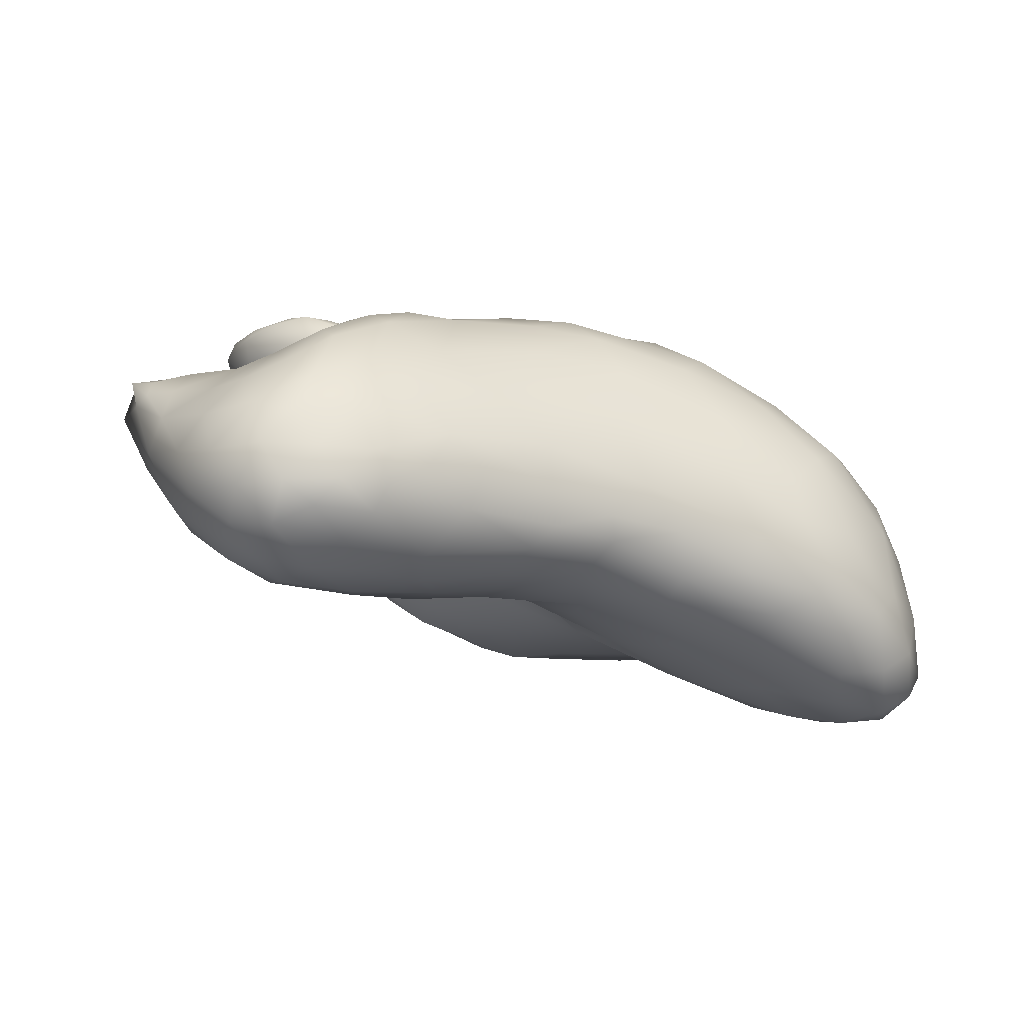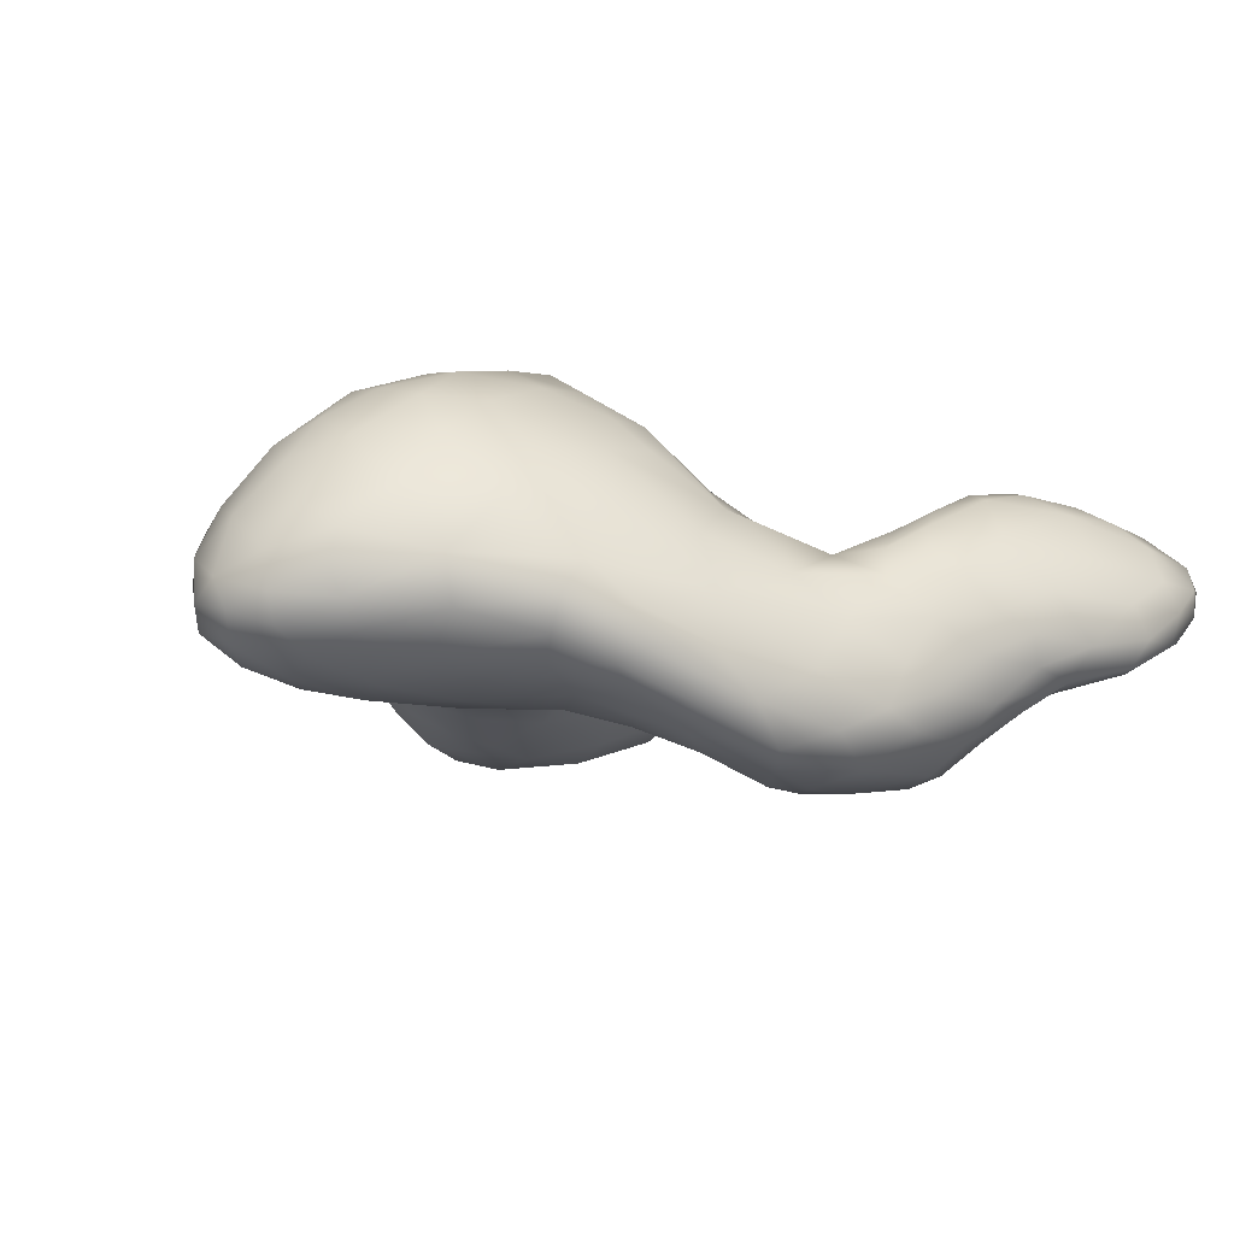
<metadata>
{"format":"obj","ext":"obj","renderer":"f3d","projection":"perspective","resolution":1024,"background":"white","views":[{"elev":76.7,"azim":39.8,"up":"+Z"},{"elev":17.3,"azim":133.2,"up":"+Y"}]}
</metadata>
<code>
o 235
v 11.92 6.921 3.777
v 11.81 6.926 3.78
v 11.88 6.953 3.774
v 11.79 6.969 3.785
v 11.99 6.965 3.793
v 11.89 7.001 3.798
v 11.88 6.895 3.81
v 11.75 6.907 3.812
v 12.01 6.914 3.814
v 11.72 6.94 3.804
v 12.08 6.952 3.818
v 11.71 6.978 3.811
v 12.09 6.998 3.824
v 11.79 7.008 3.812
v 12.02 7.04 3.838
v 11.79 6.888 3.848
v 11.7 6.906 3.85
v 11.67 6.934 3.846
v 12.15 6.915 3.834
v 12.08 6.882 3.842
v 11.67 6.964 3.829
v 11.67 6.996 3.847
v 12.17 6.982 3.848
v 11.76 7.04 3.859
v 11.9 7.055 3.851
v 11.91 6.881 3.887
v 12 6.878 3.866
v 12.19 6.863 3.854
v 12.29 6.906 3.857
v 12.25 6.948 3.855
v 12.34 6.948 3.869
v 11.66 6.983 3.872
v 12.12 7.031 3.856
v 12.14 7.076 3.9
v 12.21 6.816 3.892
v 12.11 6.836 3.885
v 12.36 6.862 3.893
v 12.41 6.932 3.888
v 11.66 6.932 3.882
v 12.29 6.991 3.881
v 12.21 7.034 3.896
v 11.7 7.034 3.908
v 11.88 7.102 3.92
v 12.04 7.103 3.917
v 12.16 6.797 3.91
v 12.2 6.782 3.935
v 11.85 6.902 3.932
v 12.06 6.822 3.925
v 11.73 6.924 3.915
v 12.49 6.918 3.922
v 11.66 6.962 3.893
v 12.52 6.986 3.937
v 12.42 7.007 3.924
v 11.77 7.068 3.914
v 12.14 6.791 3.942
v 12.3 6.794 3.966
v 12.4 6.836 3.942
v 12.01 6.846 3.951
v 12.47 6.879 3.943
v 11.69 6.971 3.945
v 11.68 6.999 3.933
v 12.33 7.051 3.941
v 12.23 7.084 3.96
v 12.15 7.106 3.954
v 12.42 6.83 3.997
v 11.96 6.894 3.967
v 12.57 6.94 4.006
v 12.58 6.989 3.988
v 12.55 7.058 3.98
v 12.5 7.11 4.015
v 11.79 7.088 3.962
v 12 7.137 3.972
v 12.1 6.789 3.995
v 12.37 6.809 3.987
v 11.81 6.935 3.976
v 12.49 6.881 4.054
v 11.76 6.964 3.99
v 12.63 7.063 4.02
v 11.72 7.045 3.975
v 12.36 7.102 4.013
v 11.9 7.123 3.98
v 12.11 7.12 3.984
v 12.2 6.769 4.007
v 12.05 6.821 4.016
v 12.02 6.863 4.011
v 11.91 6.935 4
v 12.64 7.006 4.042
v 11.72 7.018 3.987
v 12.66 7.044 4.046
v 12.19 7.104 3.995
v 12.27 6.77 4.062
v 12.34 6.797 4.04
v 12.1 6.79 4.068
v 11.74 6.998 4.003
v 11.76 7.06 4.014
v 11.79 7.083 4.008
v 12.62 7.111 4.038
v 12.25 7.098 4.038
v 11.87 7.112 4.013
v 12.47 7.166 4.078
v 11.98 7.132 4.014
v 12.15 6.77 4.056
v 12.41 6.845 4.117
v 12 6.906 4.03
v 11.86 6.985 4.031
v 12.37 7.168 4.122
v 12.71 7.134 4.09
v 12.06 7.127 4.012
v 12.14 7.113 4.021
v 12.59 7.21 4.12
v 12.21 6.768 4.079
v 12.57 6.932 4.104
v 11.79 7.006 4.03
v 12.65 6.982 4.127
v 12.71 7.039 4.117
v 12.71 7.084 4.1
v 11.84 7.087 4.035
v 11.94 7.109 4.043
v 12.05 7.113 4.034
v 12.66 7.167 4.099
v 12.07 6.853 4.064
v 12.51 6.894 4.16
v 12.09 6.927 4.098
v 11.99 6.978 4.055
v 11.8 7.042 4.03
v 12.11 7.078 4.054
v 12.19 7.067 4.077
v 12.8 7.12 4.18
v 12.27 7.106 4.106
v 12.17 6.783 4.104
v 12.33 6.81 4.119
v 12.14 6.818 4.118
v 12.11 7.015 4.083
v 11.85 7.031 4.05
v 11.94 7.035 4.06
v 12.03 7.04 4.065
v 11.89 7.067 4.049
v 11.99 7.075 4.05
v 12.21 7.039 4.156
v 12.79 7.184 4.201
v 12.5 7.259 4.21
v 12.26 6.806 4.138
v 12.18 6.913 4.177
v 12.13 6.866 4.125
v 12.16 6.972 4.136
v 12.74 7.006 4.204
v 12.28 7.156 4.227
v 12.62 7.277 4.224
v 12.69 7.238 4.2
v 12.59 6.928 4.204
v 12.19 6.971 4.177
v 12.8 7.049 4.22
v 12.36 7.222 4.219
v 12.41 7.239 4.215
v 12.21 6.825 4.159
v 12.18 6.857 4.158
v 12.37 6.861 4.216
v 12.45 6.874 4.19
v 12.71 6.957 4.258
v 12.21 6.984 4.231
v 12.22 7.087 4.265
v 12.89 7.132 4.278
v 12.79 7.253 4.289
v 12.28 6.849 4.198
v 12.21 7.043 4.244
v 12.88 7.086 4.273
v 12.34 7.245 4.291
v 12.7 7.299 4.306
v 12.23 6.872 4.202
v 12.51 6.889 4.279
v 12.87 7.211 4.308
v 12.42 7.271 4.275
v 12.29 6.885 4.252
v 12.23 6.922 4.244
v 12.66 6.921 4.319
v 12.82 6.998 4.297
v 12.91 7.049 4.328
v 12.89 7.175 4.302
v 12.6 7.319 4.322
v 12.41 6.884 4.322
v 12.2 6.971 4.306
v 12.17 7.036 4.332
v 12.94 7.094 4.345
v 12.26 7.21 4.377
v 12.32 6.89 4.311
v 12.24 6.921 4.309
v 12.8 6.96 4.35
v 12.15 6.977 4.377
v 12.18 7.108 4.376
v 12.95 7.137 4.355
v 12.93 7.182 4.377
v 12.48 7.314 4.343
v 12.18 6.933 4.375
v 12.87 7.232 4.38
v 12.37 7.283 4.377
v 12.77 7.294 4.395
v 12.35 6.878 4.393
v 12.57 6.886 4.435
v 12.24 6.898 4.376
v 12.73 6.929 4.421
v 12.89 7.005 4.38
v 12.09 6.96 4.465
v 12.13 7.045 4.43
v 12.45 6.873 4.41
v 12.17 6.896 4.422
v 12.96 7.06 4.41
v 12.97 7.108 4.405
v 12.66 7.329 4.384
v 12.57 7.338 4.414
v 12.24 6.855 4.454
v 12.13 6.912 4.443
v 12.85 6.972 4.415
v 12.12 7.076 4.461
v 12.96 7.142 4.435
v 12.28 7.245 4.464
v 12.35 7.294 4.455
v 12.43 7.313 4.456
v 12.33 6.841 4.476
v 12.92 7.013 4.442
v 12.07 7 4.549
v 12.97 7.102 4.466
v 12.9 7.2 4.468
v 12.83 7.261 4.451
v 12.67 7.328 4.45
v 12.25 6.8 4.511
v 12.14 6.851 4.482
v 12.63 6.903 4.523
v 12.95 7.056 4.481
v 12.15 7.113 4.526
v 12.75 7.3 4.47
v 12.16 6.792 4.511
v 12.06 6.849 4.518
v 12.79 6.963 4.494
v 12.33 7.278 4.506
v 12.41 6.832 4.525
v 12.02 6.868 4.563
v 12.89 7.015 4.503
v 12.87 7.044 4.562
v 12.93 7.142 4.515
v 12.16 7.141 4.611
v 12.24 7.205 4.55
v 12.79 7.26 4.525
v 12.66 7.31 4.522
v 12.54 7.319 4.498
v 12.07 6.781 4.531
v 12.04 6.725 4.546
v 11.95 6.73 4.556
v 12.13 6.726 4.55
v 11.95 6.764 4.559
v 12.25 6.735 4.572
v 12.51 6.862 4.545
v 12.66 6.929 4.578
v 12.75 6.984 4.588
v 12.02 6.927 4.599
v 12.41 7.289 4.544
v 11.98 6.664 4.577
v 11.9 6.697 4.572
v 12.09 6.651 4.605
v 11.89 6.725 4.573
v 12.35 6.752 4.619
v 12.92 7.093 4.537
v 12.23 7.192 4.608
v 12.86 7.19 4.546
v 12.31 7.237 4.58
v 12.65 7.269 4.588
v 11.97 6.614 4.626
v 11.88 6.651 4.611
v 11.84 6.695 4.605
v 11.89 6.74 4.585
v 11.94 6.796 4.588
v 12.52 6.869 4.625
v 12.02 6.95 4.625
v 12.53 7.285 4.568
v 12.09 6.601 4.664
v 11.83 6.649 4.649
v 11.81 6.694 4.645
v 12.19 6.636 4.668
v 11.87 6.739 4.619
v 11.9 6.784 4.656
v 12.44 6.823 4.595
v 11.97 6.854 4.643
v 12.61 6.935 4.644
v 12.01 6.932 4.67
v 12.86 7.142 4.587
v 12.75 7.206 4.6
v 12.03 6.581 4.705
v 11.91 6.613 4.666
v 12.28 6.681 4.661
v 11.84 6.731 4.66
v 12.66 6.979 4.653
v 12.07 7.036 4.684
v 12.84 7.085 4.599
v 12.28 7.189 4.643
v 12.41 7.245 4.606
v 12.5 7.214 4.643
v 12.33 6.709 4.685
v 12.41 6.78 4.661
v 11.81 6.695 4.675
v 11.88 6.757 4.704
v 12.75 7.033 4.636
v 12.77 7.099 4.641
v 12.75 7.145 4.639
v 12.2 7.142 4.654
v 12.64 7.206 4.638
v 12.01 6.583 4.776
v 11.92 6.623 4.754
v 11.85 6.669 4.7
v 11.84 6.712 4.697
v 11.94 6.819 4.689
v 12.12 7.064 4.713
v 12.35 7.168 4.668
v 12.69 7.165 4.653
v 12.18 6.594 4.748
v 12.27 6.656 4.718
v 12.36 6.734 4.731
v 12.44 6.82 4.697
v 12.5 6.891 4.708
v 12.61 6.981 4.687
v 12.01 6.951 4.758
v 12.68 7.05 4.677
v 12.07 7.021 4.742
v 12.65 7.104 4.68
v 12.24 7.097 4.715
v 12.4 7.105 4.719
v 12.56 7.145 4.678
v 11.86 6.69 4.719
v 11.89 6.715 4.747
v 12.04 6.974 4.779
v 12.12 6.576 4.801
v 12.42 6.803 4.761
v 11.93 6.798 4.742
v 12.51 6.949 4.741
v 12.57 7.025 4.713
v 12.07 6.978 4.803
v 12.49 7.042 4.736
v 12.28 6.652 4.796
v 11.91 6.671 4.779
v 12.35 6.726 4.798
v 12.43 6.859 4.785
v 11.98 6.844 4.802
v 12.49 6.973 4.756
v 12.16 6.991 4.808
v 12.26 6.994 4.811
v 12.03 6.608 4.863
v 12.2 6.598 4.818
v 11.98 6.643 4.848
v 11.95 6.742 4.812
v 12.34 6.751 4.85
v 12.44 6.906 4.791
v 12.4 6.937 4.806
v 12.36 6.987 4.799
v 12.34 6.833 4.864
v 12.01 6.905 4.822
v 12.04 6.903 4.859
v 12.34 6.926 4.843
v 12.1 6.586 4.848
v 12.17 6.597 4.87
v 12.23 6.632 4.869
v 12.29 6.684 4.848
v 12.17 6.921 4.878
v 12.03 6.664 4.918
v 11.98 6.702 4.869
v 11.98 6.771 4.869
v 12.02 6.832 4.876
v 12.32 6.887 4.863
v 12.1 6.907 4.878
v 12.26 6.895 4.881
v 12.26 6.738 4.925
v 12.11 6.607 4.896
v 12.16 6.639 4.924
v 12.24 6.687 4.898
v 12.27 6.835 4.907
v 12.09 6.648 4.928
v 12.03 6.752 4.92
v 12.25 6.785 4.93
v 12.07 6.831 4.913
v 12.19 6.692 4.943
v 12.21 6.802 4.943
v 12.14 6.839 4.923
v 12.14 6.69 4.958
v 12.08 6.711 4.948
v 12.2 6.742 4.947
v 12.09 6.776 4.939
v 12.14 6.759 4.943
f 1 2 3
f 3 2 4
f 5 1 3
f 3 4 6
f 5 3 6
f 7 8 2
f 1 7 2
f 9 7 1
f 2 8 10
f 1 5 9
f 11 9 5
f 2 10 4
f 4 10 12
f 11 5 13
f 4 12 14
f 14 6 4
f 6 15 5
f 13 5 15
f 7 16 8
f 8 17 18
f 9 19 20
f 18 21 10
f 8 18 10
f 19 9 11
f 10 21 12
f 21 22 12
f 13 23 11
f 14 12 24
f 14 25 6
f 15 6 25
f 7 26 16
f 7 27 26
f 8 16 17
f 9 27 7
f 20 27 9
f 20 19 28
f 29 28 19
f 29 19 30
f 19 11 23
f 30 19 23
f 29 30 31
f 32 22 21
f 33 23 13
f 24 12 22
f 15 33 13
f 14 24 25
f 34 33 15
f 35 36 28
f 37 35 28
f 37 28 29
f 36 27 20
f 28 36 20
f 37 29 38
f 18 17 39
f 18 32 21
f 38 29 31
f 31 30 40
f 23 40 30
f 40 23 41
f 24 22 42
f 41 23 33
f 25 24 43
f 44 25 43
f 15 25 44
f 45 35 46
f 35 45 36
f 26 47 16
f 27 36 48
f 16 49 17
f 49 39 17
f 37 38 50
f 39 51 18
f 51 32 18
f 50 38 52
f 31 53 38
f 52 38 53
f 40 53 31
f 22 32 42
f 24 42 54
f 43 24 54
f 15 44 34
f 45 46 55
f 35 56 46
f 37 56 35
f 37 57 56
f 55 48 36
f 45 55 36
f 58 26 27
f 27 48 58
f 37 59 57
f 16 47 49
f 50 59 37
f 39 60 51
f 61 32 51
f 32 61 42
f 40 41 62
f 53 40 62
f 62 41 63
f 33 34 41
f 34 63 41
f 34 44 64
f 57 59 65
f 26 66 47
f 58 66 26
f 50 67 59
f 39 49 60
f 67 50 68
f 50 52 68
f 53 69 52
f 62 70 53
f 54 42 71
f 64 63 34
f 44 43 72
f 48 55 73
f 48 73 58
f 57 74 56
f 74 57 65
f 47 75 49
f 59 67 76
f 77 60 49
f 60 61 51
f 68 52 78
f 79 42 61
f 69 78 52
f 62 63 80
f 70 62 80
f 43 54 71
f 43 71 81
f 72 43 81
f 64 44 82
f 44 72 82
f 46 83 55
f 46 56 83
f 73 84 58
f 65 59 76
f 66 58 85
f 86 75 47
f 66 86 47
f 75 77 49
f 67 68 87
f 61 60 88
f 89 87 68
f 79 61 88
f 78 89 68
f 42 79 71
f 53 70 69
f 63 64 90
f 73 55 83
f 56 91 83
f 92 91 56
f 73 93 84
f 56 74 92
f 58 84 85
f 74 65 92
f 60 77 94
f 95 79 88
f 79 95 96
f 79 96 71
f 69 97 78
f 63 90 98
f 80 63 98
f 70 97 69
f 71 96 99
f 70 80 100
f 81 71 99
f 81 99 101
f 90 64 82
f 81 101 72
f 83 102 73
f 65 103 92
f 103 65 76
f 66 85 104
f 75 105 77
f 66 104 86
f 88 60 94
f 100 80 106
f 78 97 107
f 108 109 82
f 82 109 90
f 110 70 100
f 72 101 108
f 82 72 108
f 83 111 102
f 83 91 111
f 73 102 93
f 105 75 86
f 67 112 76
f 77 105 113
f 67 114 112
f 114 67 87
f 94 77 113
f 87 89 115
f 116 115 89
f 95 117 96
f 116 89 78
f 109 98 90
f 116 78 107
f 96 117 99
f 80 98 106
f 101 99 118
f 118 119 101
f 101 119 108
f 119 109 108
f 70 120 97
f 120 70 110
f 93 121 84
f 84 121 85
f 85 121 104
f 76 122 103
f 123 104 121
f 112 122 76
f 86 104 124
f 123 124 104
f 124 105 86
f 113 125 94
f 125 88 94
f 114 87 115
f 88 125 95
f 95 125 117
f 109 126 98
f 126 127 98
f 107 128 116
f 99 117 118
f 126 109 119
f 98 129 106
f 97 120 107
f 130 93 102
f 92 131 91
f 130 132 93
f 103 131 92
f 93 132 121
f 124 123 133
f 113 105 134
f 135 134 105
f 124 135 105
f 124 136 135
f 133 136 124
f 113 134 125
f 134 137 125
f 137 117 125
f 127 126 133
f 126 138 136
f 133 126 136
f 118 117 137
f 137 138 118
f 118 138 119
f 126 119 138
f 127 139 129
f 127 129 98
f 140 107 120
f 141 100 106
f 110 100 141
f 102 111 130
f 142 130 111
f 91 142 111
f 91 131 142
f 143 123 144
f 145 123 143
f 123 145 133
f 133 139 127
f 133 145 139
f 115 146 114
f 137 134 135
f 136 138 135
f 138 137 135
f 106 129 147
f 128 107 140
f 148 110 141
f 149 110 148
f 120 110 149
f 132 144 121
f 121 144 123
f 112 114 150
f 145 151 139
f 147 129 139
f 128 152 116
f 106 147 153
f 106 153 154
f 154 141 106
f 140 120 149
f 132 130 155
f 142 155 130
f 156 132 155
f 132 156 144
f 131 103 157
f 103 122 158
f 143 151 145
f 114 159 150
f 114 146 159
f 151 160 139
f 115 152 146
f 115 116 152
f 161 147 139
f 128 140 162
f 140 149 163
f 155 142 164
f 157 142 131
f 103 158 157
f 156 143 144
f 150 122 112
f 139 160 165
f 139 165 161
f 128 162 166
f 128 166 152
f 153 147 167
f 168 149 148
f 163 149 168
f 156 155 169
f 164 169 155
f 169 143 156
f 122 170 158
f 150 170 122
f 143 160 151
f 171 140 163
f 154 153 172
f 141 154 172
f 164 142 157
f 173 164 157
f 174 169 173
f 164 173 169
f 158 170 157
f 169 174 143
f 174 160 143
f 150 175 170
f 150 159 175
f 146 152 176
f 152 166 177
f 162 140 178
f 140 171 178
f 179 168 148
f 148 141 179
f 170 180 157
f 174 181 160
f 181 182 160
f 160 182 165
f 152 177 176
f 161 165 182
f 183 166 162
f 147 184 167
f 157 185 173
f 157 180 185
f 173 186 174
f 174 186 181
f 159 176 187
f 146 176 159
f 182 181 188
f 189 161 182
f 189 147 161
f 190 183 162
f 178 190 162
f 178 171 191
f 172 153 167
f 141 172 192
f 192 179 141
f 173 185 186
f 181 186 193
f 187 175 159
f 188 181 193
f 184 147 189
f 171 163 194
f 191 171 194
f 167 184 195
f 167 195 172
f 163 168 196
f 185 180 197
f 170 175 198
f 185 199 186
f 185 197 199
f 187 200 175
f 176 177 201
f 182 188 202
f 166 183 177
f 189 182 203
f 190 178 191
f 192 172 195
f 180 204 197
f 170 204 180
f 170 198 204
f 205 193 199
f 199 193 186
f 187 176 201
f 201 177 206
f 203 182 202
f 177 183 206
f 207 206 183
f 183 190 207
f 194 163 196
f 168 179 208
f 196 168 208
f 192 209 179
f 199 197 210
f 210 205 199
f 175 200 198
f 193 205 211
f 187 212 200
f 193 211 188
f 201 212 187
f 202 188 211
f 213 189 203
f 190 191 214
f 195 184 215
f 216 195 215
f 195 216 217
f 192 195 217
f 192 217 209
f 208 179 209
f 204 218 197
f 212 201 219
f 203 202 220
f 206 207 221
f 207 190 214
f 207 214 221
f 214 191 222
f 222 191 194
f 223 194 196
f 208 209 224
f 225 210 218
f 210 197 218
f 205 226 211
f 200 227 198
f 219 201 206
f 228 219 206
f 213 203 220
f 184 229 215
f 223 222 194
f 223 196 230
f 196 208 224
f 231 226 210
f 225 231 210
f 210 226 205
f 226 232 211
f 211 232 202
f 212 233 200
f 200 233 227
f 212 219 233
f 206 221 228
f 229 184 189
f 234 216 215
f 230 196 224
f 204 235 218
f 204 198 235
f 202 232 236
f 219 237 233
f 237 219 228
f 238 237 228
f 229 189 213
f 214 239 221
f 222 239 214
f 229 240 241
f 215 229 241
f 242 223 230
f 216 234 217
f 243 230 224
f 209 217 244
f 224 209 244
f 224 244 243
f 245 246 247
f 248 246 231
f 226 231 245
f 231 246 245
f 225 248 231
f 245 247 249
f 232 245 249
f 250 218 235
f 218 250 225
f 245 232 226
f 251 235 198
f 198 227 251
f 233 252 227
f 233 237 253
f 202 254 220
f 242 222 223
f 215 241 234
f 217 255 244
f 246 256 257
f 258 256 248
f 248 256 246
f 247 257 259
f 246 257 247
f 259 249 247
f 248 225 250
f 235 260 250
f 236 254 202
f 233 253 252
f 238 228 261
f 220 229 213
f 228 221 261
f 221 239 261
f 262 241 240
f 239 222 263
f 263 222 242
f 241 264 234
f 217 234 255
f 242 243 265
f 230 243 242
f 266 256 258
f 257 256 267
f 267 268 257
f 257 268 259
f 248 250 258
f 259 268 269
f 259 269 249
f 269 270 249
f 232 270 236
f 232 249 270
f 251 227 271
f 220 254 272
f 237 238 253
f 262 264 241
f 234 264 255
f 255 273 244
f 273 265 243
f 243 244 273
f 267 256 266
f 266 258 274
f 268 267 275
f 268 275 276
f 250 277 258
f 268 276 278
f 268 278 269
f 269 278 270
f 270 278 279
f 235 280 260
f 270 279 281
f 235 251 280
f 236 270 281
f 251 271 280
f 281 254 236
f 253 282 252
f 272 283 220
f 283 229 220
f 239 284 261
f 239 263 284
f 242 285 263
f 242 265 285
f 266 274 286
f 275 267 287
f 266 287 267
f 258 277 274
f 277 250 288
f 278 276 289
f 288 250 260
f 278 289 279
f 227 252 271
f 282 253 290
f 283 291 229
f 238 261 292
f 261 284 292
f 291 240 229
f 262 293 264
f 264 294 255
f 255 294 273
f 265 273 295
f 266 286 287
f 288 260 296
f 297 296 260
f 276 298 289
f 297 260 280
f 279 289 299
f 297 280 271
f 253 300 290
f 238 292 300
f 238 300 253
f 284 301 292
f 302 301 284
f 240 303 262
f 284 285 302
f 263 285 284
f 262 303 293
f 293 294 264
f 304 285 265
f 294 295 273
f 265 295 304
f 305 287 286
f 275 287 306
f 307 275 306
f 275 307 276
f 308 289 298
f 279 309 281
f 283 254 281
f 252 282 271
f 254 283 272
f 292 301 300
f 291 310 240
f 240 310 303
f 293 311 294
f 312 302 285
f 285 304 312
f 294 311 295
f 287 305 306
f 274 277 313
f 277 288 314
f 296 314 288
f 276 307 298
f 315 296 297
f 308 299 289
f 299 309 279
f 271 316 297
f 317 271 282
f 281 309 283
f 282 290 318
f 318 290 300
f 283 319 291
f 300 301 320
f 291 321 310
f 322 320 301
f 322 302 312
f 301 302 322
f 293 323 311
f 293 303 323
f 311 324 295
f 325 295 324
f 304 295 325
f 312 304 325
f 277 314 313
f 307 326 298
f 326 308 298
f 327 299 308
f 315 297 316
f 271 317 316
f 282 318 317
f 318 300 320
f 291 328 321
f 310 323 303
f 325 322 312
f 311 323 324
f 329 305 286
f 274 313 286
f 286 313 329
f 314 296 315
f 326 327 308
f 316 330 315
f 299 331 309
f 330 316 317
f 318 332 317
f 332 318 333
f 291 319 328
f 320 333 318
f 321 334 310
f 320 322 333
f 322 335 333
f 325 324 335
f 322 325 335
f 314 336 313
f 307 337 326
f 314 315 336
f 327 326 337
f 315 330 338
f 299 327 331
f 317 339 330
f 339 317 332
f 309 331 283
f 331 340 283
f 333 341 332
f 328 334 321
f 333 335 341
f 310 334 342
f 310 342 323
f 323 343 324
f 305 344 306
f 313 336 345
f 344 346 306
f 306 337 307
f 306 346 337
f 336 315 338
f 327 337 347
f 327 347 331
f 348 338 330
f 339 348 330
f 340 319 283
f 339 332 349
f 332 341 349
f 350 335 351
f 341 335 350
f 323 342 343
f 343 351 324
f 351 335 324
f 313 345 329
f 347 340 331
f 349 352 339
f 340 353 319
f 319 353 328
f 349 341 350
f 328 353 354
f 328 354 334
f 350 351 355
f 329 356 305
f 357 356 329
f 329 345 357
f 356 344 305
f 345 336 358
f 358 336 359
f 336 338 359
f 359 338 348
f 348 339 352
f 352 349 350
f 342 360 343
f 345 358 357
f 344 361 346
f 346 362 337
f 347 337 362
f 363 340 347
f 364 353 340
f 364 354 353
f 352 350 365
f 365 350 355
f 334 366 342
f 354 366 334
f 351 343 367
f 355 351 367
f 348 352 368
f 364 340 363
f 355 367 365
f 366 360 342
f 360 367 343
f 357 369 356
f 357 370 369
f 358 370 357
f 346 361 362
f 358 359 371
f 362 363 347
f 348 368 371
f 348 371 359
f 352 365 372
f 372 365 367
f 344 356 369
f 344 373 361
f 358 371 370
f 362 374 363
f 364 363 374
f 352 372 375
f 376 354 364
f 376 366 354
f 344 369 373
f 370 373 369
f 377 370 371
f 361 374 362
f 371 368 377
f 368 352 375
f 374 376 364
f 375 372 378
f 367 379 378
f 372 367 378
f 379 366 376
f 379 367 360
f 360 366 379
f 373 370 380
f 361 373 381
f 380 381 373
f 370 377 380
f 381 374 361
f 382 377 368
f 381 383 374
f 368 375 382
f 382 375 378
f 376 374 383
f 379 376 383
f 377 382 380
f 380 384 381
f 382 384 380
f 384 383 381
f 382 378 384
f 379 383 384
f 378 379 384

</code>
